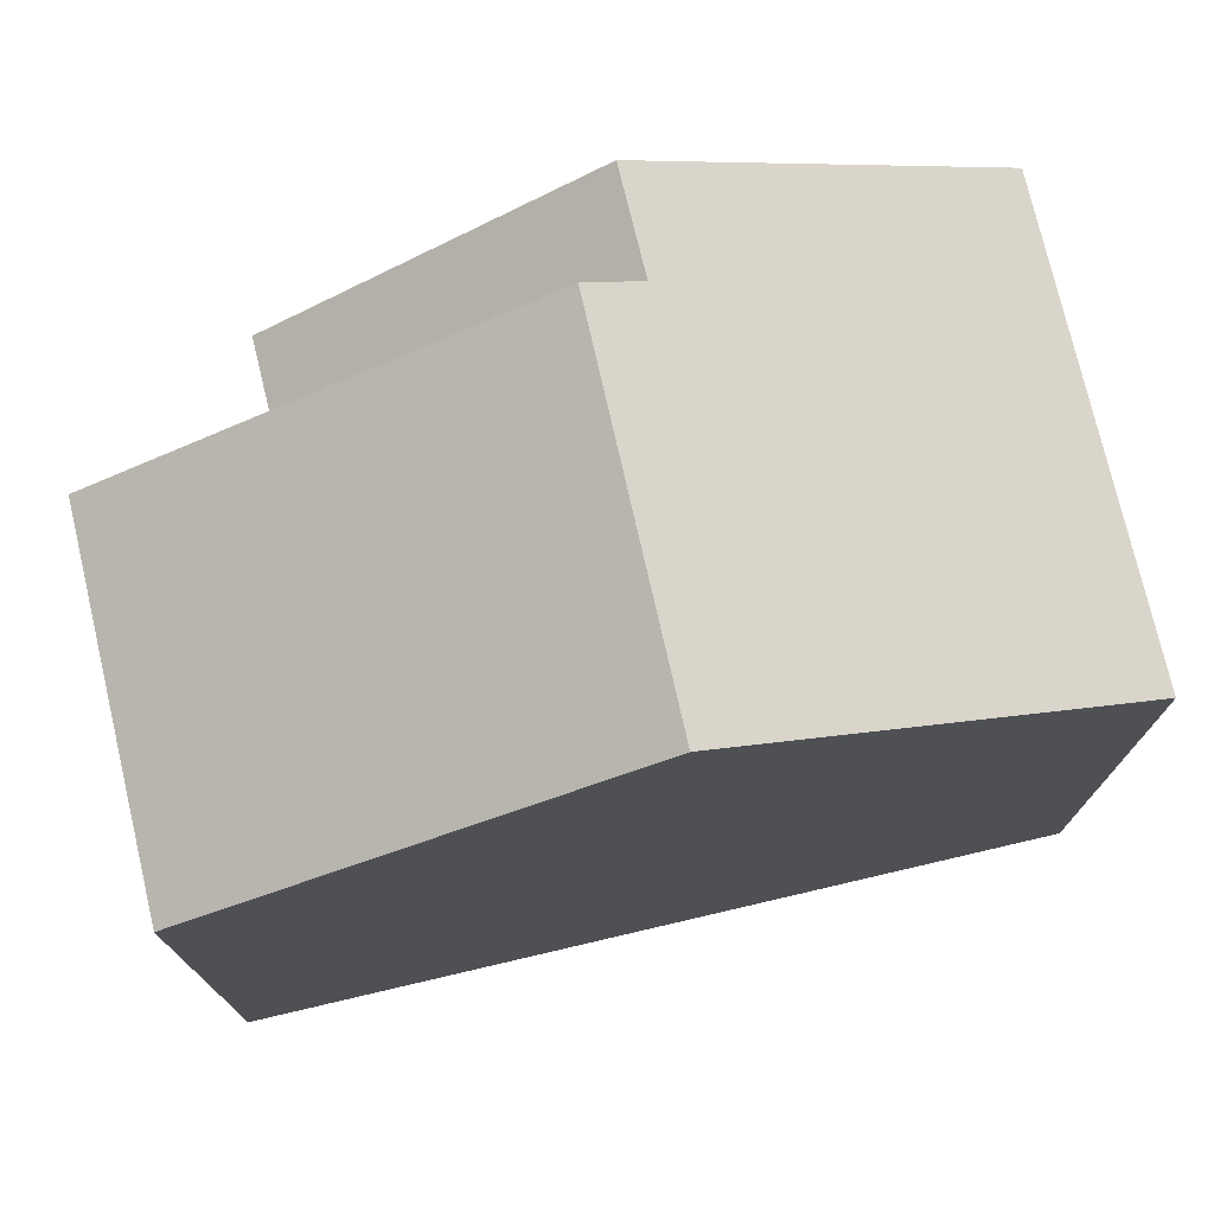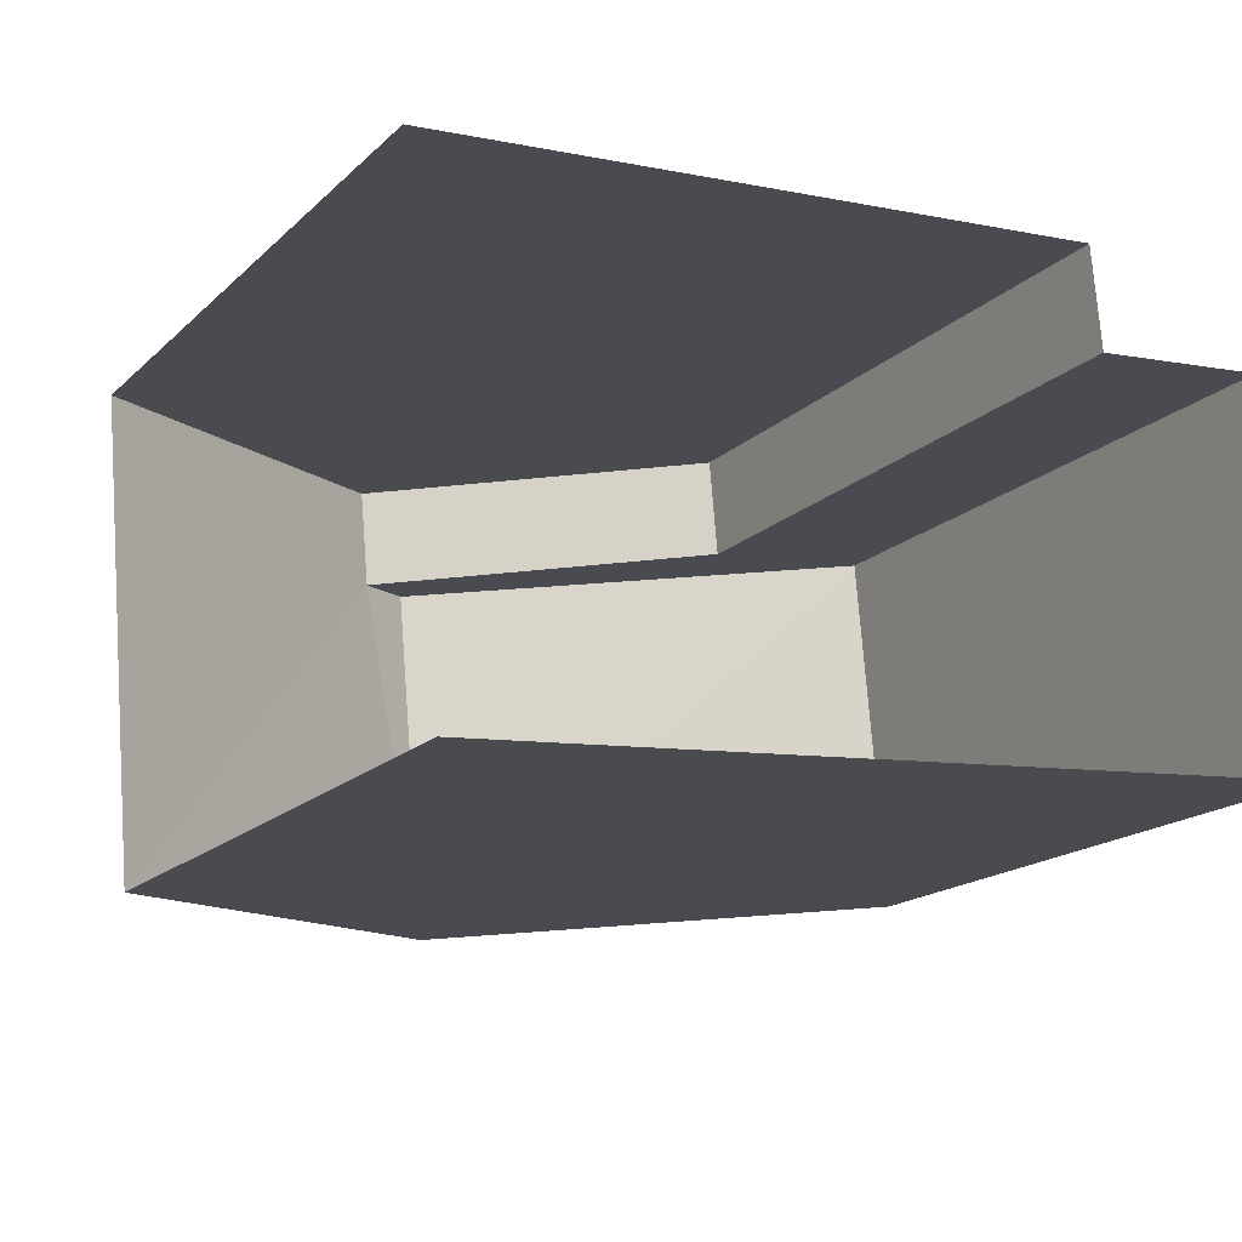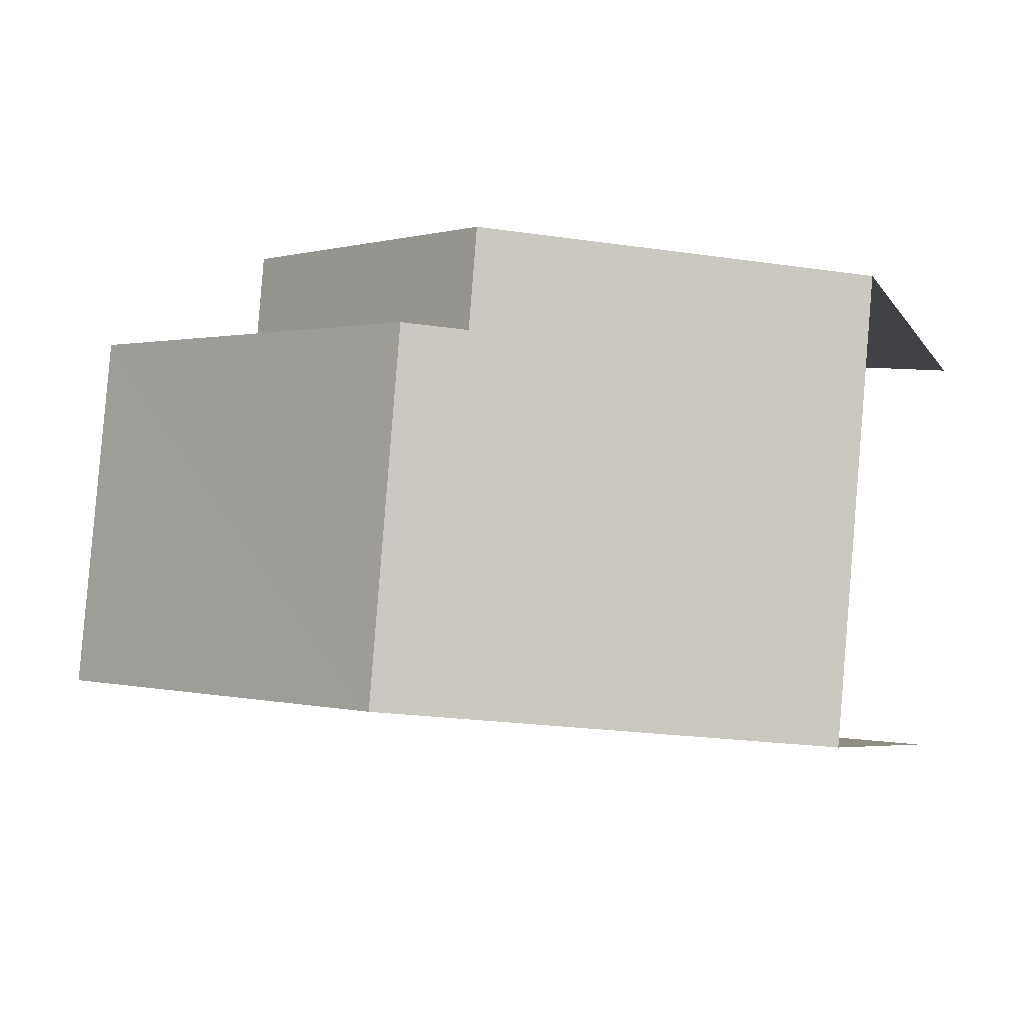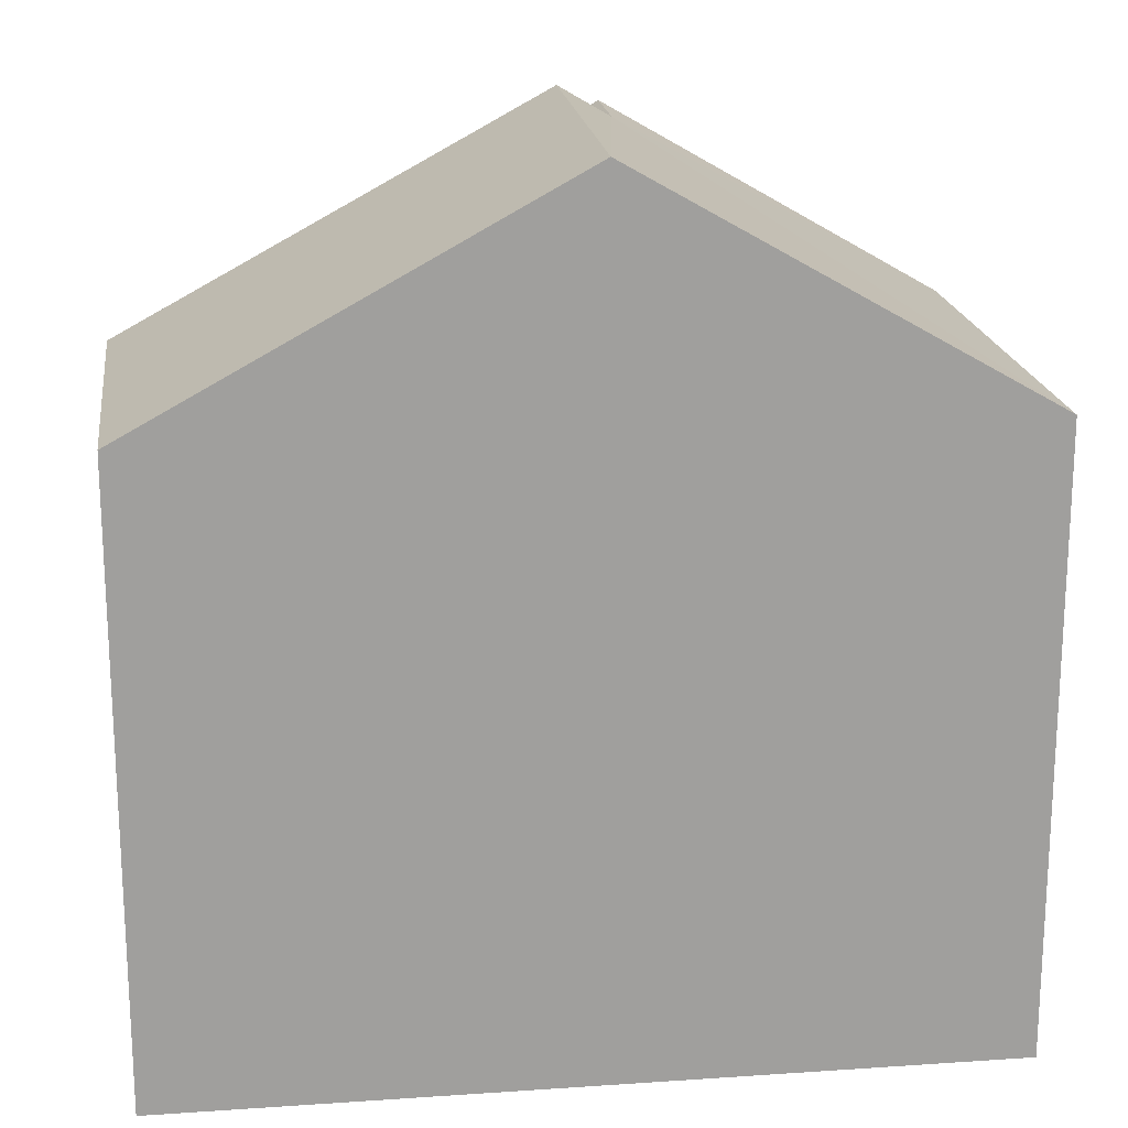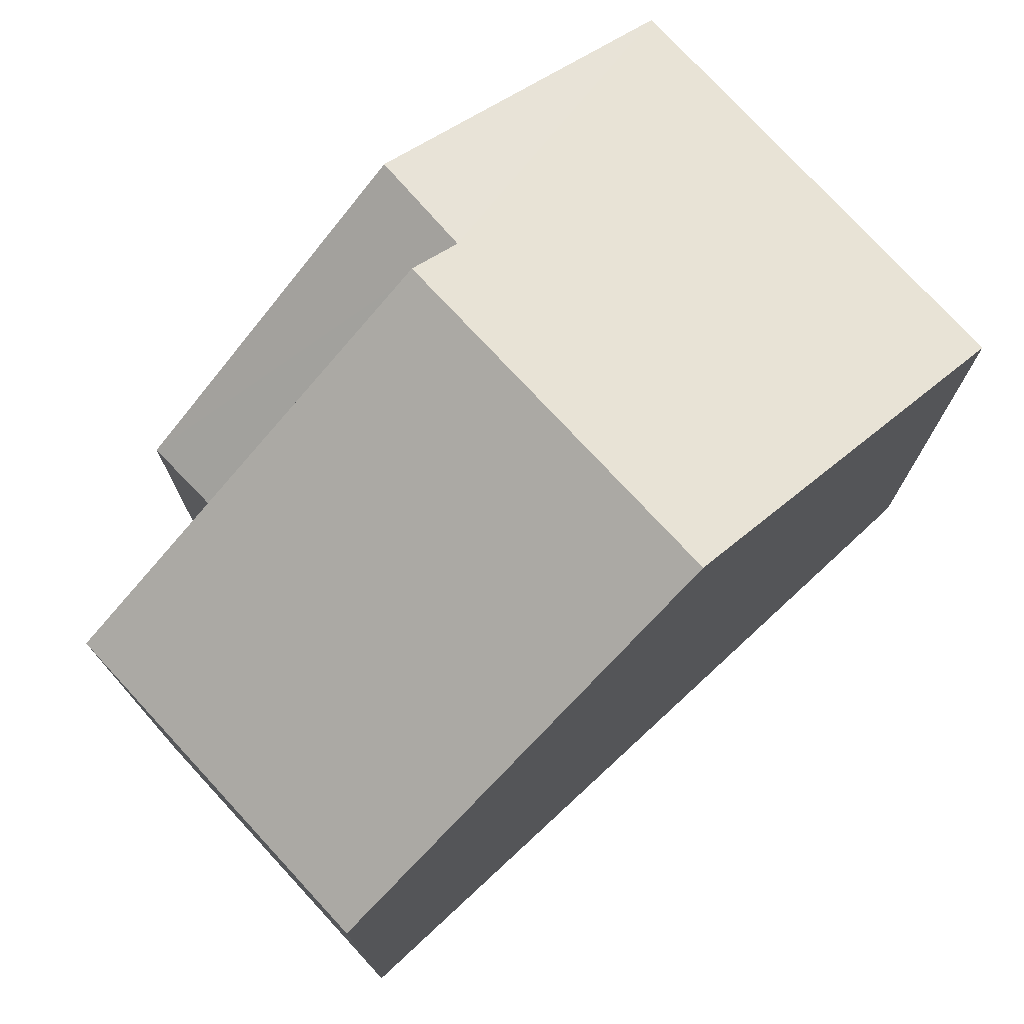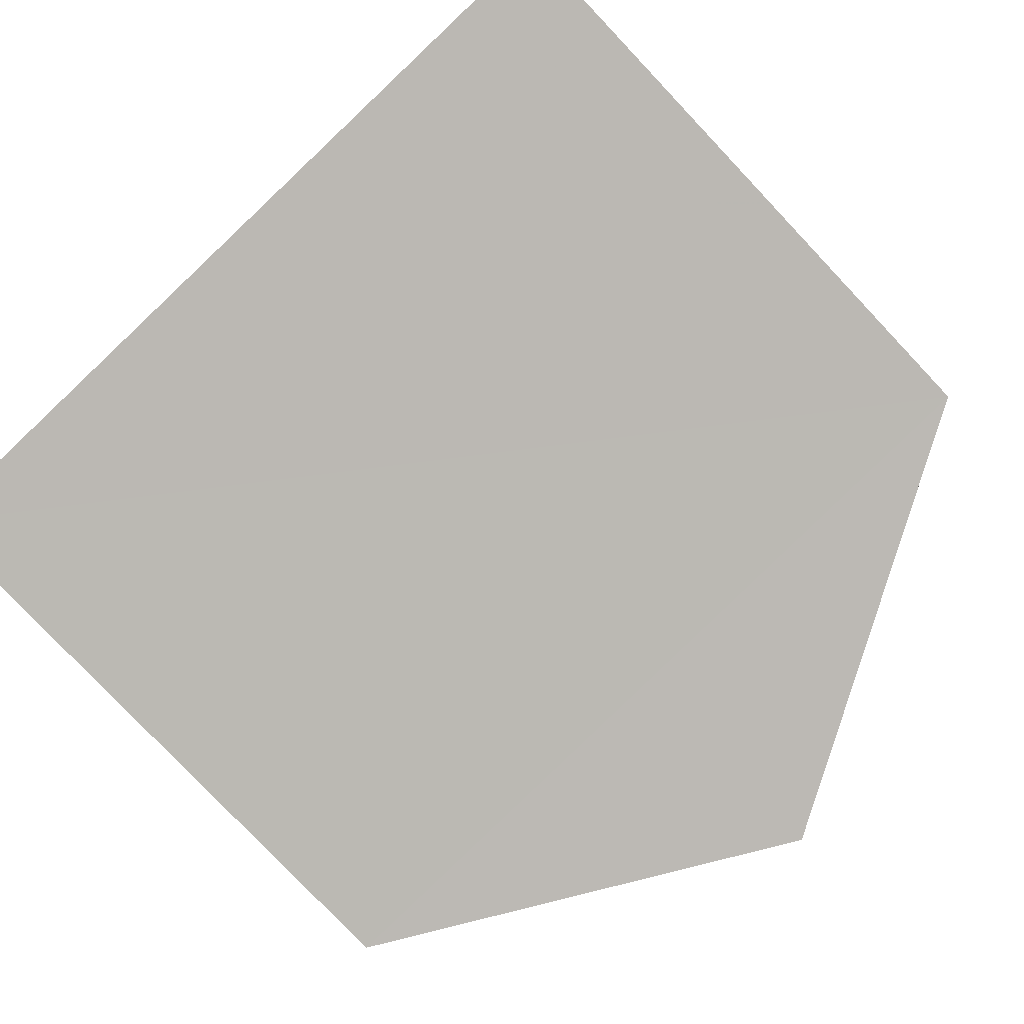
<metadata>
{"format":"obj","ext":"obj","renderer":"f3d","projection":"perspective","resolution":1024,"background":"white","views":[{"elev":75.6,"azim":-18.0,"up":"+Z"},{"elev":-17.3,"azim":150.0,"up":"+Y"},{"elev":-5.5,"azim":17.1,"up":"+Y"},{"elev":19.0,"azim":-12.3,"up":"+Z"},{"elev":75.6,"azim":-47.8,"up":"+Z"},{"elev":-79.1,"azim":-136.5,"up":"+Y"}]}
</metadata>
<code>
v -3.737e+05 -1.034e+05 27.83
v -3.737e+05 -1.034e+05 27.83
v -3.737e+05 -1.034e+05 27.83
v -3.737e+05 -1.034e+05 27.83
v -3.737e+05 -1.034e+05 27.83
v -3.737e+05 -1.034e+05 27.83
v -3.737e+05 -1.034e+05 37.14
v -3.737e+05 -1.034e+05 37.14
v -3.737e+05 -1.034e+05 36.79
v -3.737e+05 -1.034e+05 34.6
v -3.737e+05 -1.034e+05 34.6
v -3.737e+05 -1.034e+05 36.79
v -3.737e+05 -1.034e+05 34.6
v -3.737e+05 -1.034e+05 34.6
v -3.737e+05 -1.034e+05 34.6
v -3.737e+05 -1.034e+05 34.6
f 1 2 3
f 3 2 4
f 4 2 5
f 2 6 5
f 5 11 10
f 4 5 10
f 7 8 9
f 8 10 9
f 9 11 12
f 9 10 11
f 8 13 14
f 8 7 13
f 9 12 15
f 16 9 15
f 16 2 13
f 9 16 7
f 2 1 13
f 7 16 13
f 14 1 3
f 14 13 1
f 3 4 14
f 14 10 8
f 14 4 10
f 16 15 6
f 2 16 6
f 11 5 15
f 11 15 12
f 5 6 15

</code>
